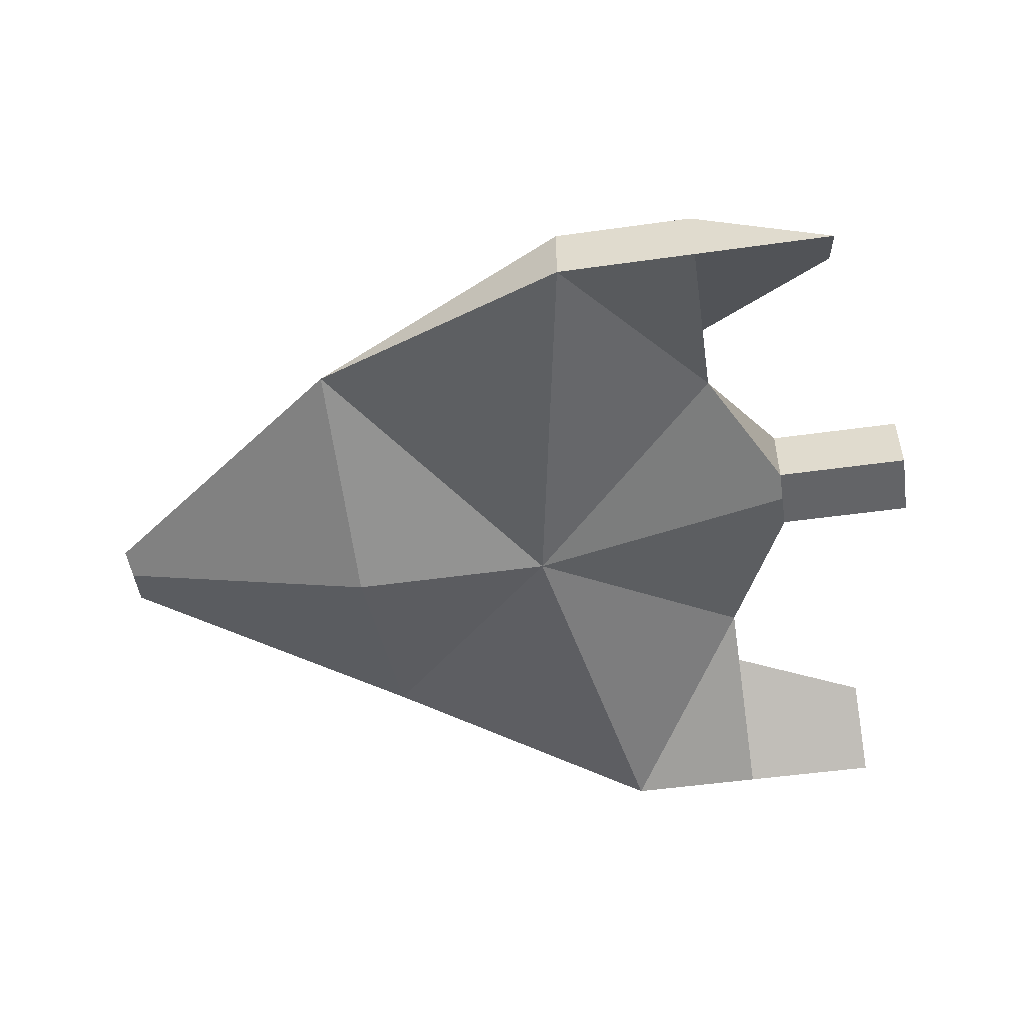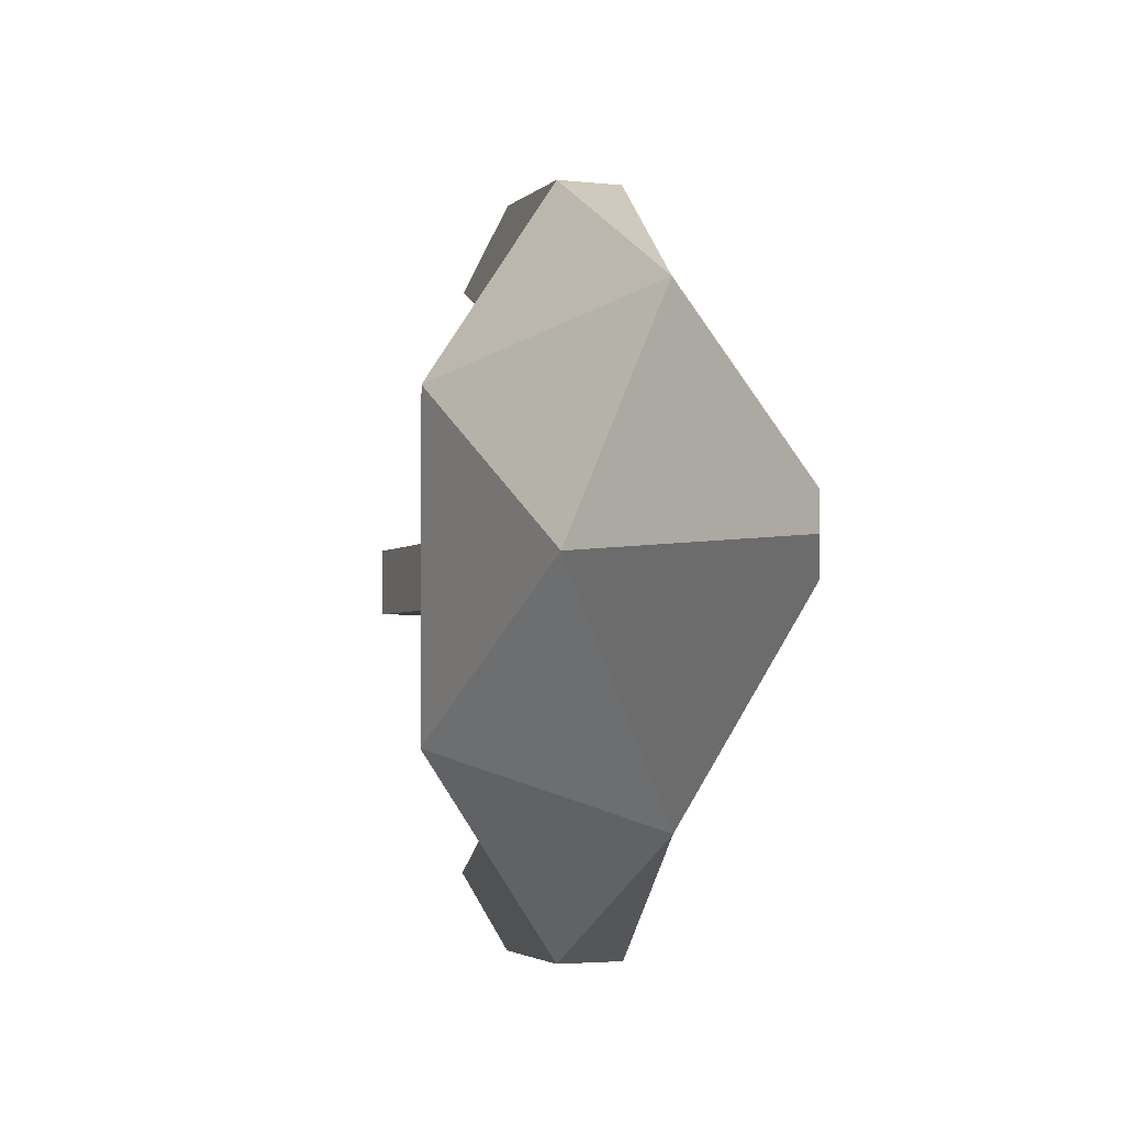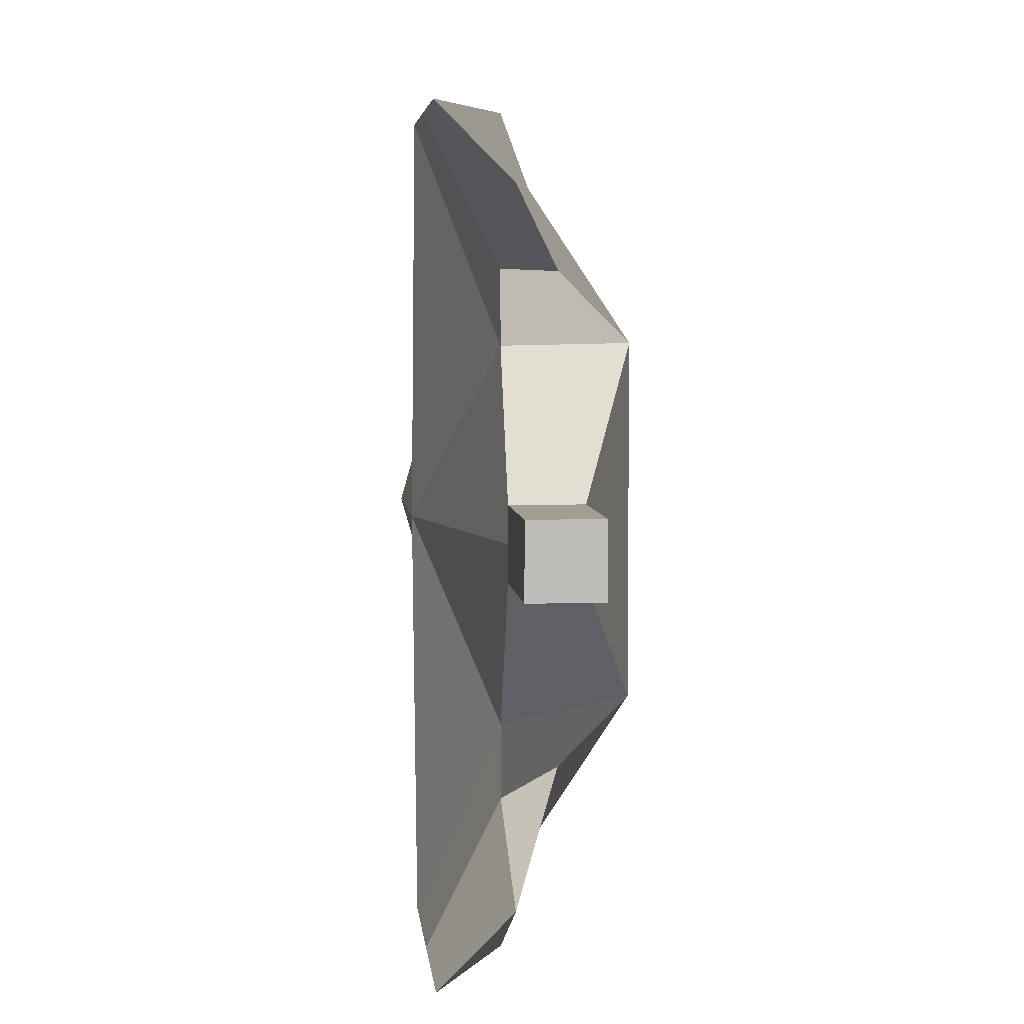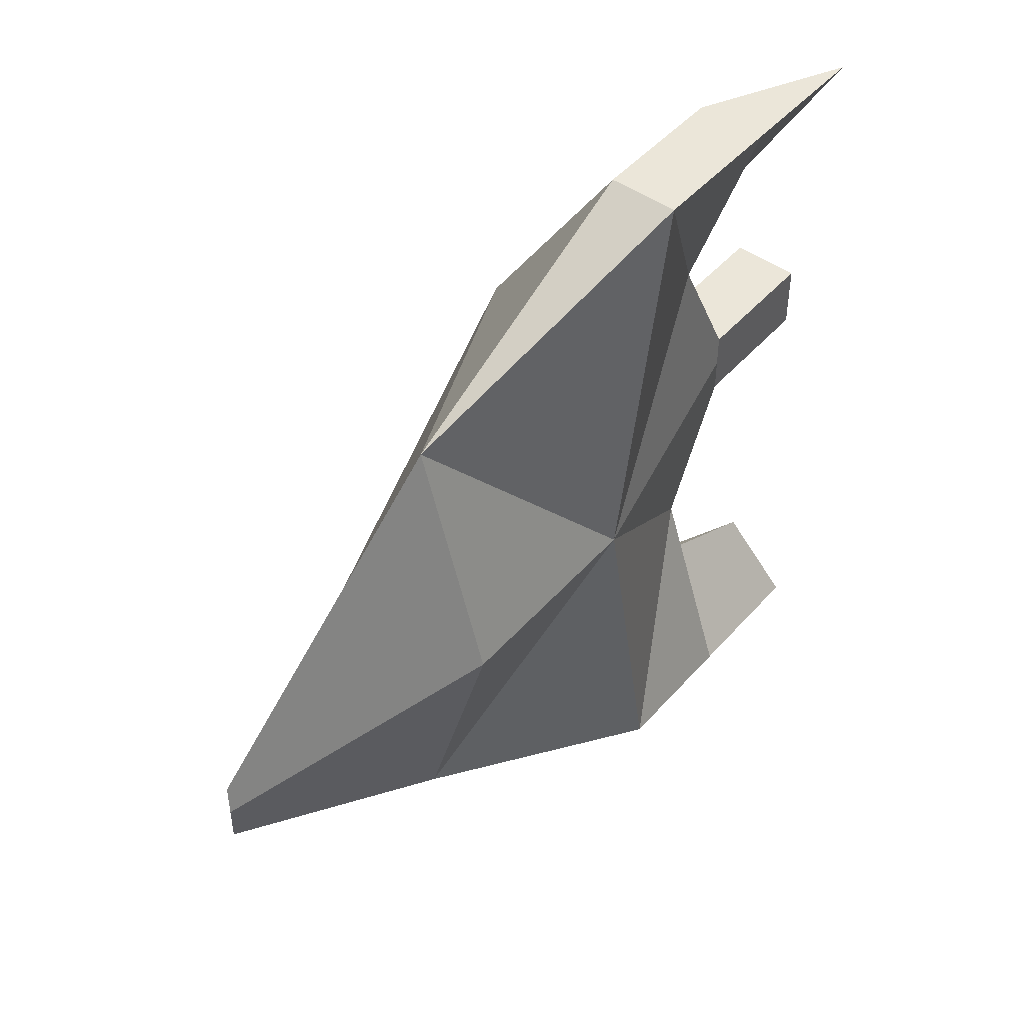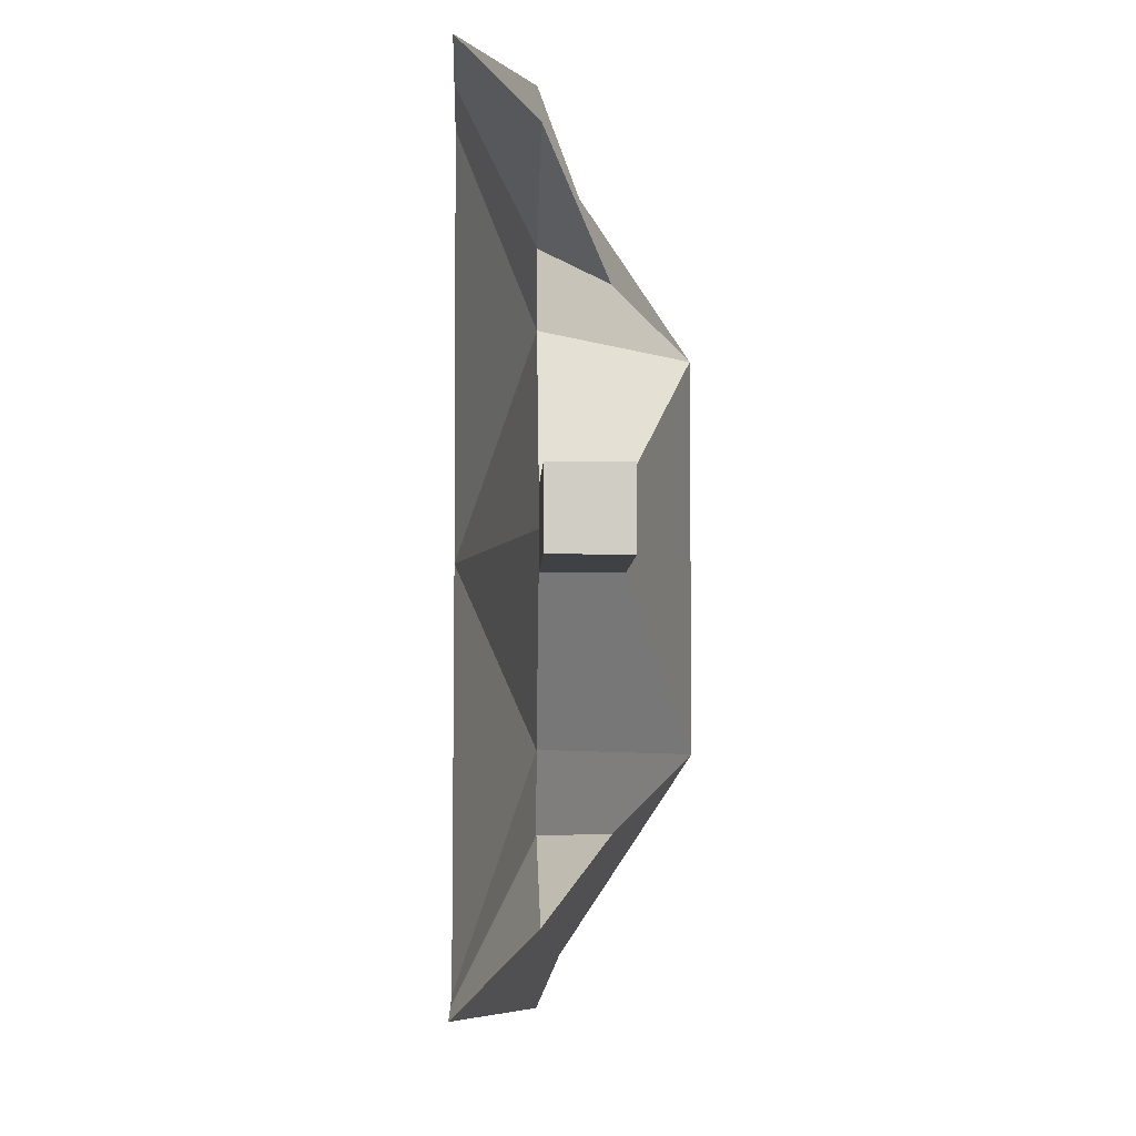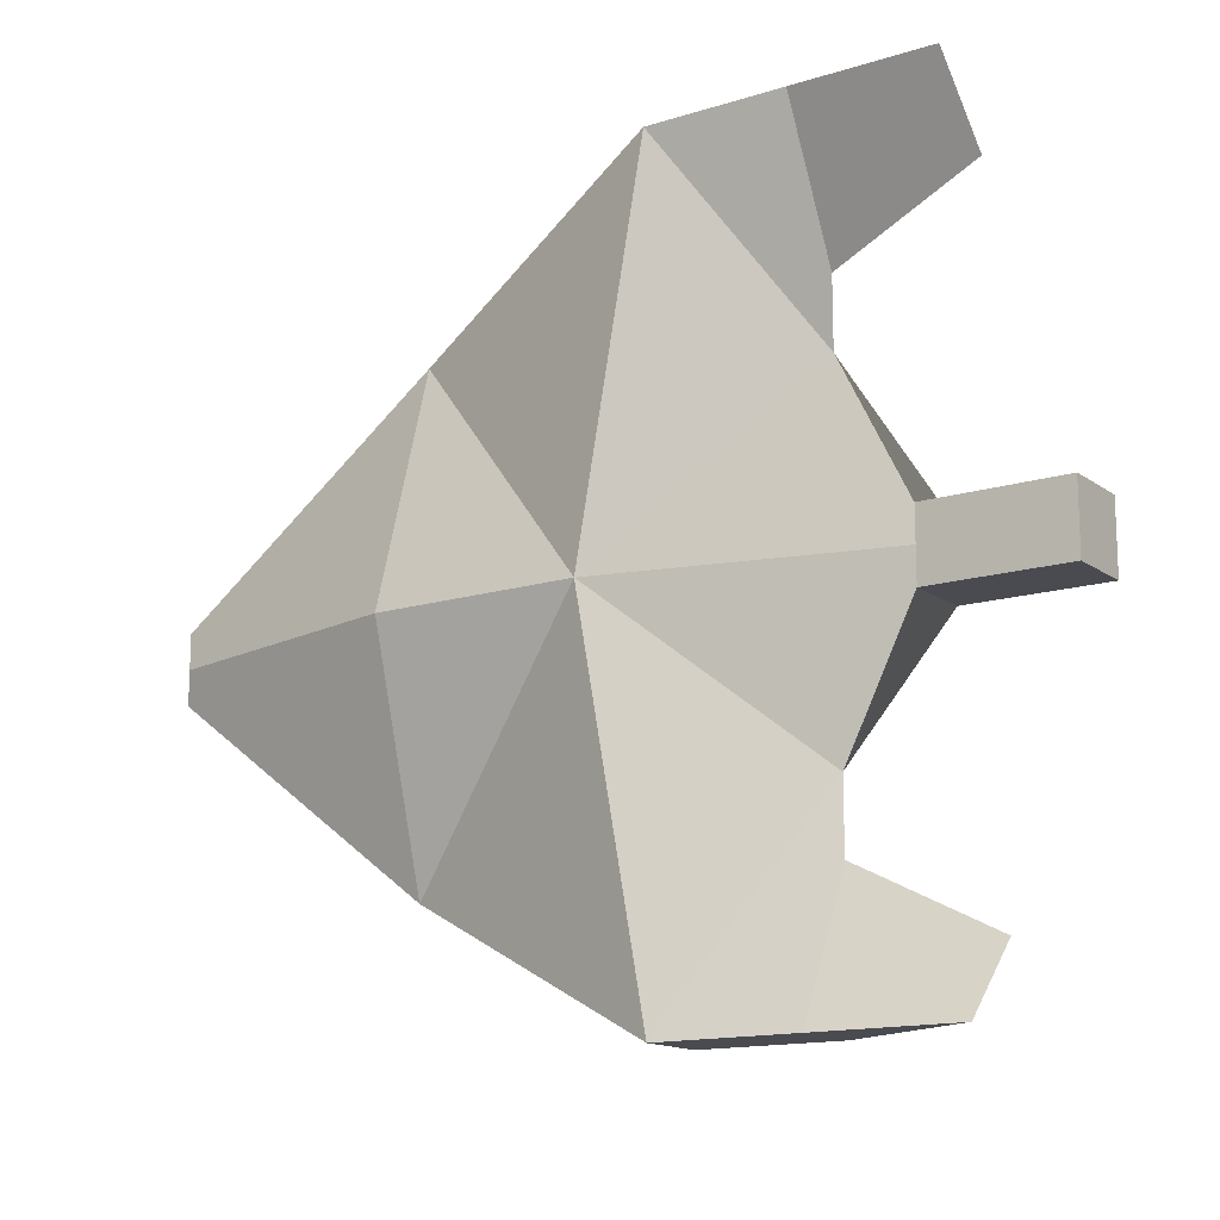
<metadata>
{"format":"obj","ext":"obj","renderer":"f3d","projection":"perspective","resolution":1024,"background":"white","views":[{"elev":-51.2,"azim":8.7,"up":"+Y"},{"elev":-3.1,"azim":-111.4,"up":"+Z"},{"elev":5.2,"azim":84.3,"up":"+Z"},{"elev":46.9,"azim":-51.2,"up":"+Z"},{"elev":-5.7,"azim":87.9,"up":"+Z"},{"elev":-14.6,"azim":34.0,"up":"+Z"}]}
</metadata>
<code>
o Cube
v -3 0 -3.5
v -7 0 -0.5
v 1 0 -5.5
v 1 -1 -5.5
v 1 2 -2.5
v 3 0 -2.5
v 4 1 -0.5
v 4 0 -0.5
v 3 0 -5.5
v 3 -1 -5.5
v 1 1 -3.5
v 3 0 -3.5
v 5 -1 -5.5
v 5 0 -4.5
v 6 1 -0.5
v 6 0 -0.5
v -3 0 3.5
v -3 1.5 0
v -3 -1 0
v -7 0 0.5
v -7 0 0
v 1 0 5.5
v 1 -1 5.5
v 1 2 0
v 0 -1 0
v 4 1 0
v 1 2 2.5
v 3 0 2.5
v 4 0 0
v 4 1 0.5
v 4 0 0.5
v 3 0 5.5
v 3 -1 5.5
v 1 1 3.5
v 3 0 3.5
v 5 -1 5.5
v 5 0 4.5
v 6 1 0
v 6 0 0
v 6 1 0.5
v 6 0 0.5
f 1 2 21 18
f 2 1 19 21
f 7 26 38 15
f 1 3 4
f 4 6 25
f 18 24 5
f 3 5 11 9
f 6 4 10 12
f 5 24 26 7
f 25 6 8 29
f 6 5 7 8
f 10 9 13
f 4 3 9 10
f 5 6 12 11
f 11 12 14
f 9 11 14 13
f 12 10 13 14
f 16 15 38 39
f 8 7 15 16
f 29 8 16 39
f 25 19 1
f 1 4 25
f 3 1 5
f 1 18 5
f 17 18 21 20
f 20 21 19 17
f 30 40 38 26
f 17 23 22
f 23 25 28
f 18 27 24
f 22 32 34 27
f 28 35 33 23
f 27 30 26 24
f 25 29 31 28
f 28 31 30 27
f 33 36 32
f 23 33 32 22
f 27 34 35 28
f 34 37 35
f 32 36 37 34
f 35 37 36 33
f 41 39 38 40
f 31 41 40 30
f 29 39 41 31
f 25 17 19
f 17 25 23
f 22 27 17
f 17 27 18

</code>
